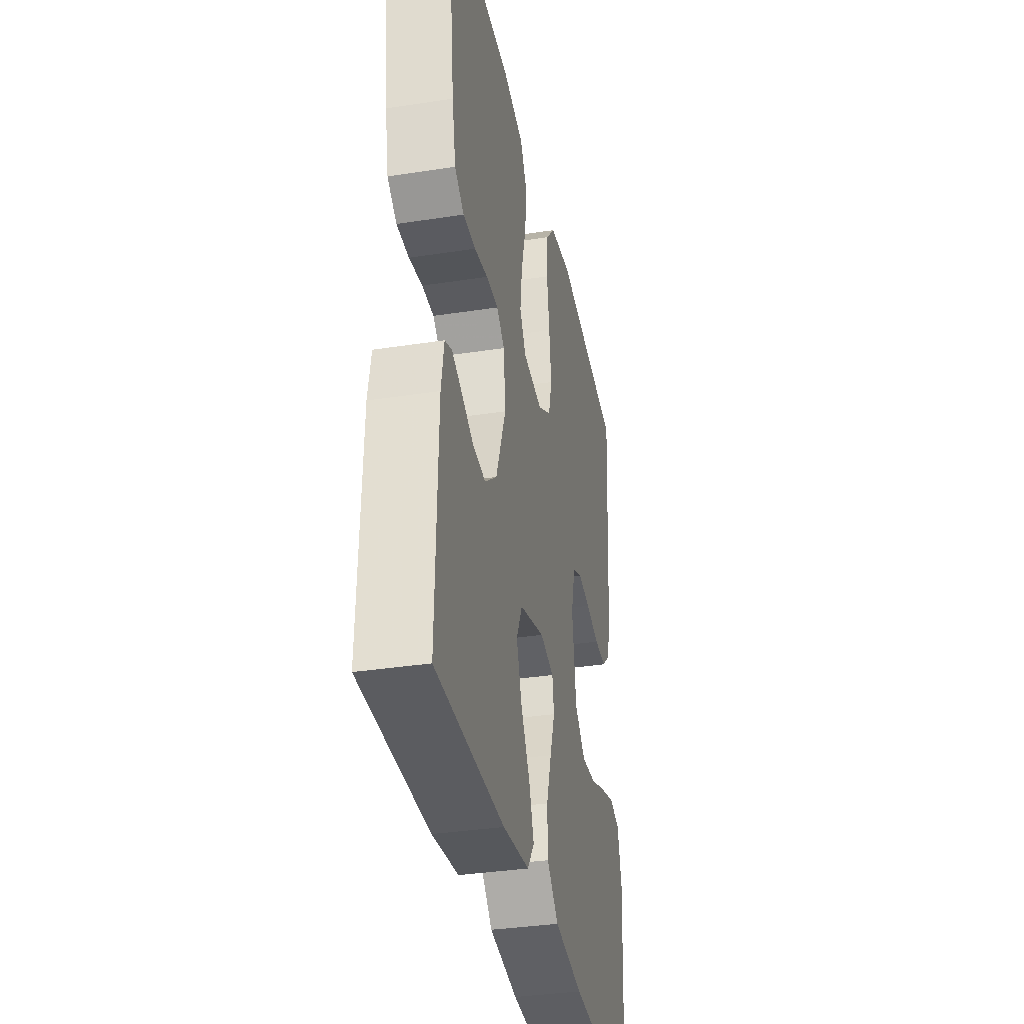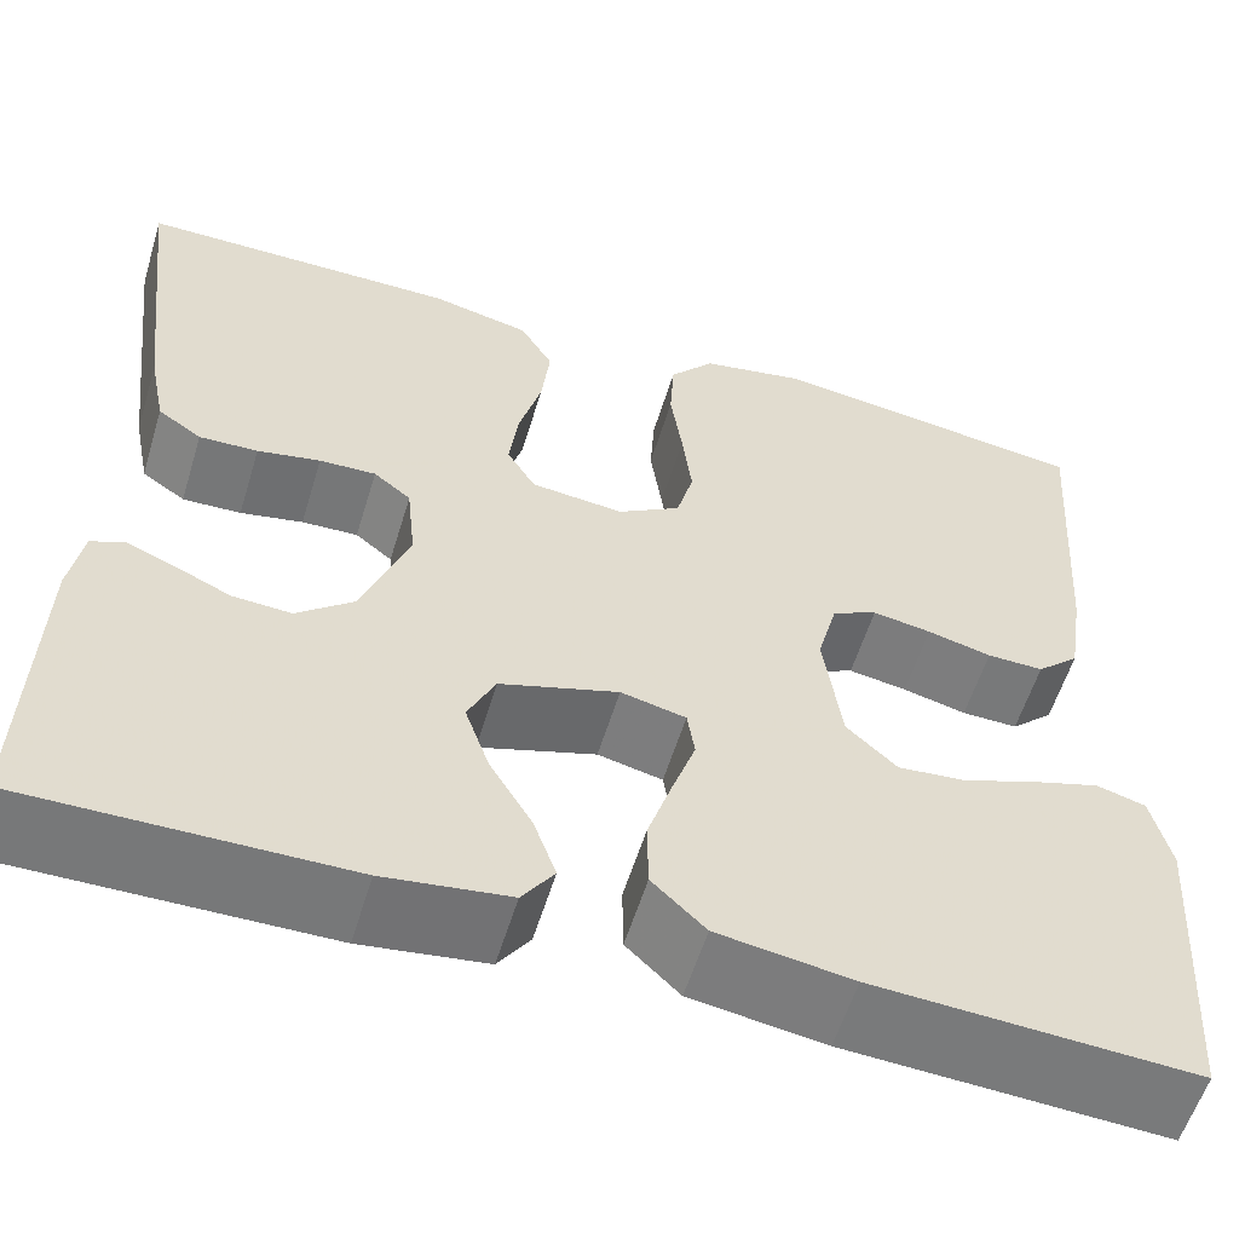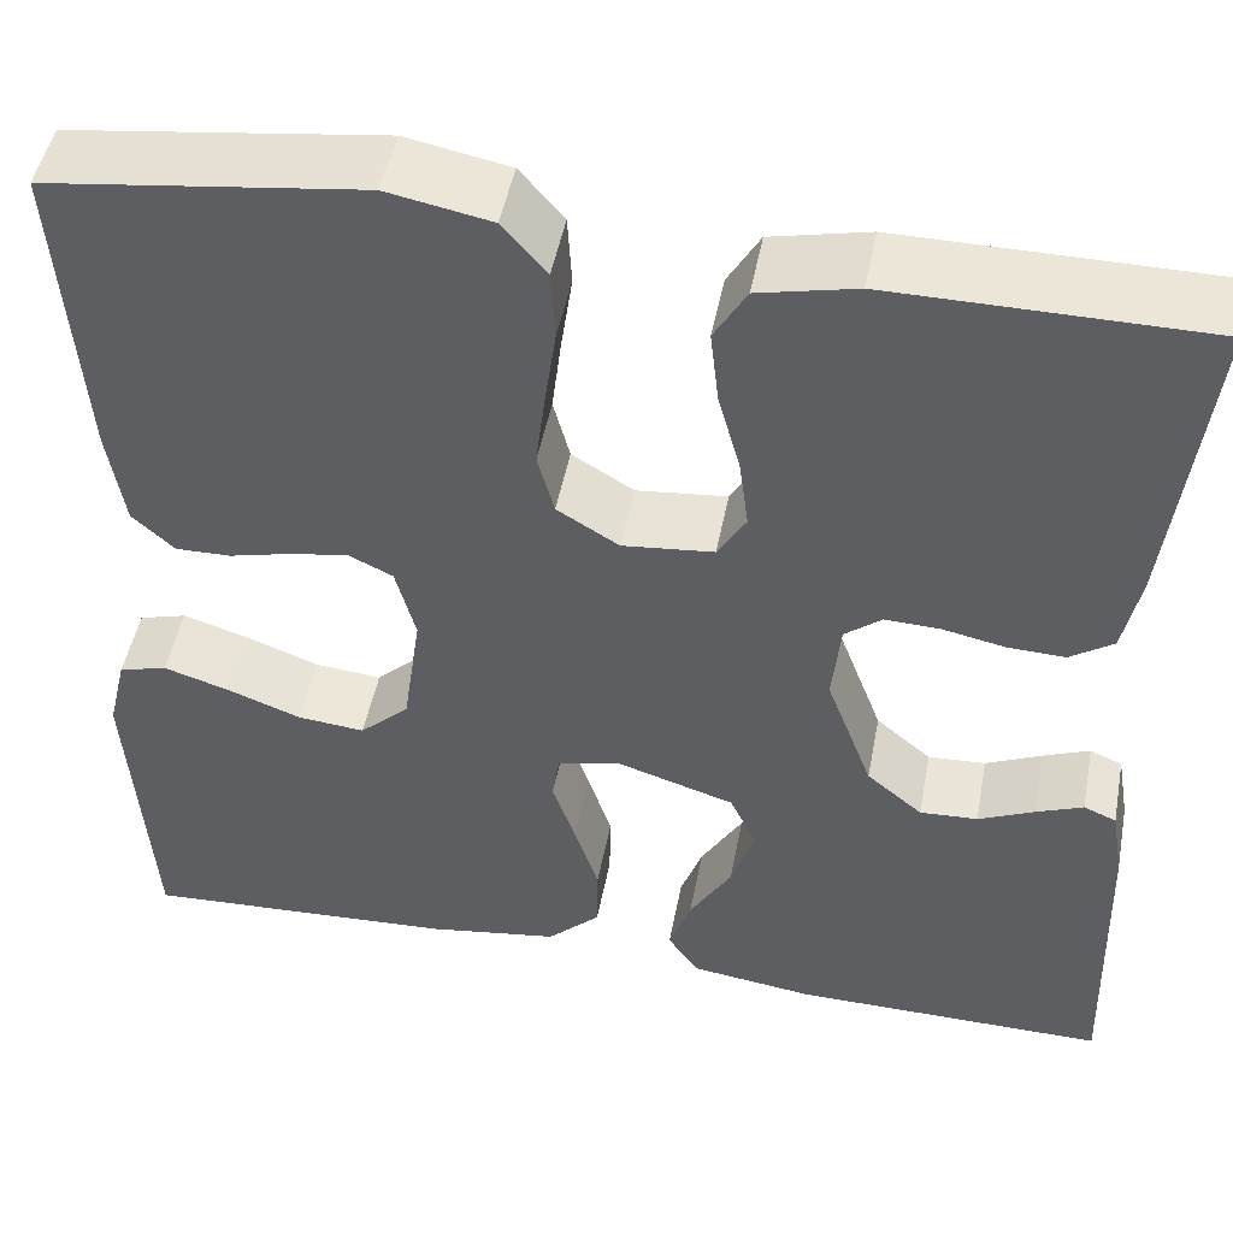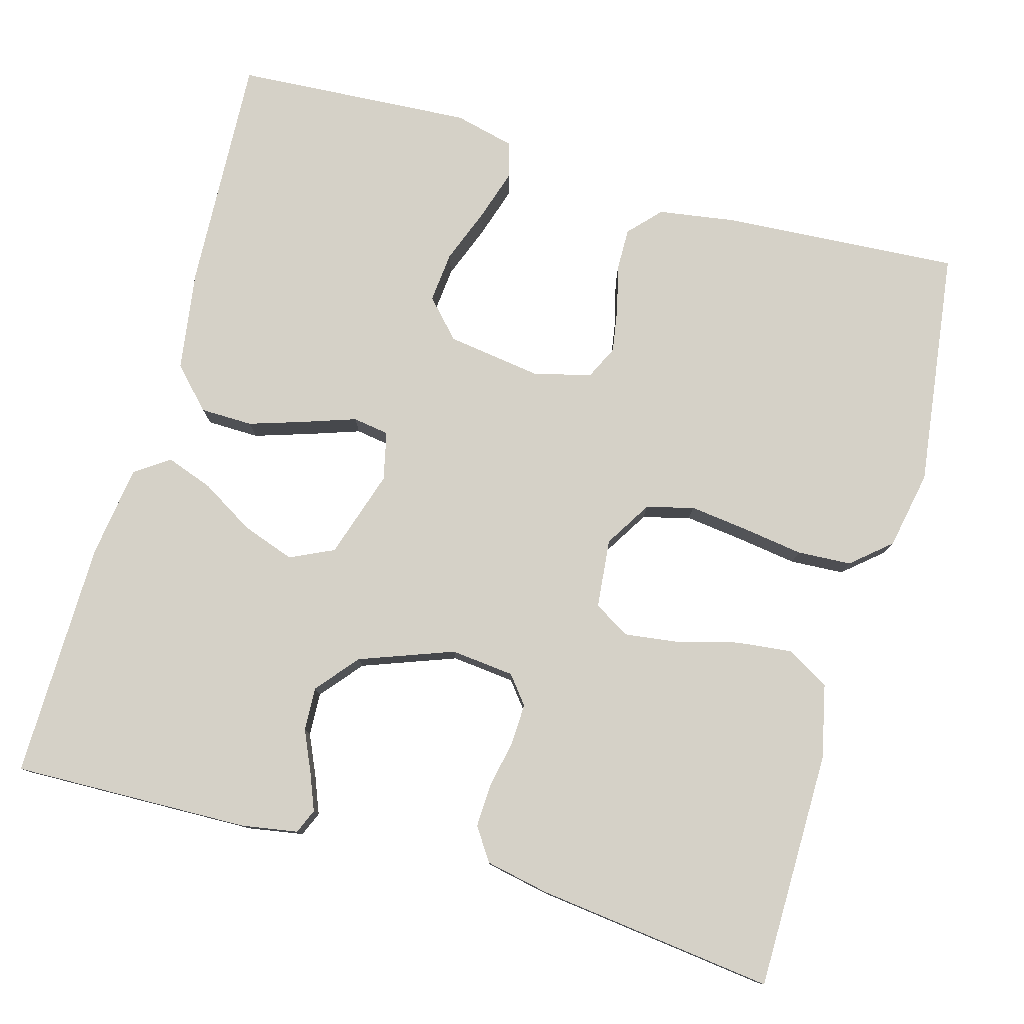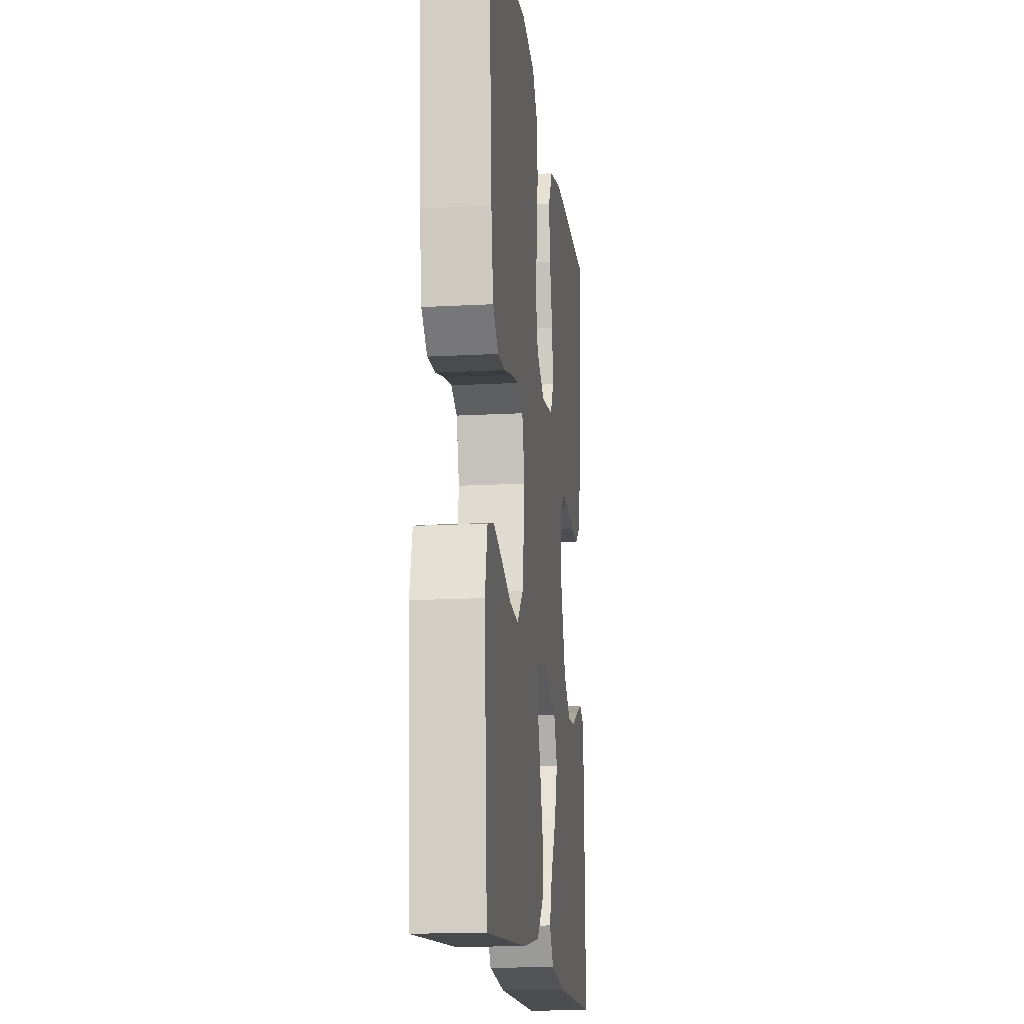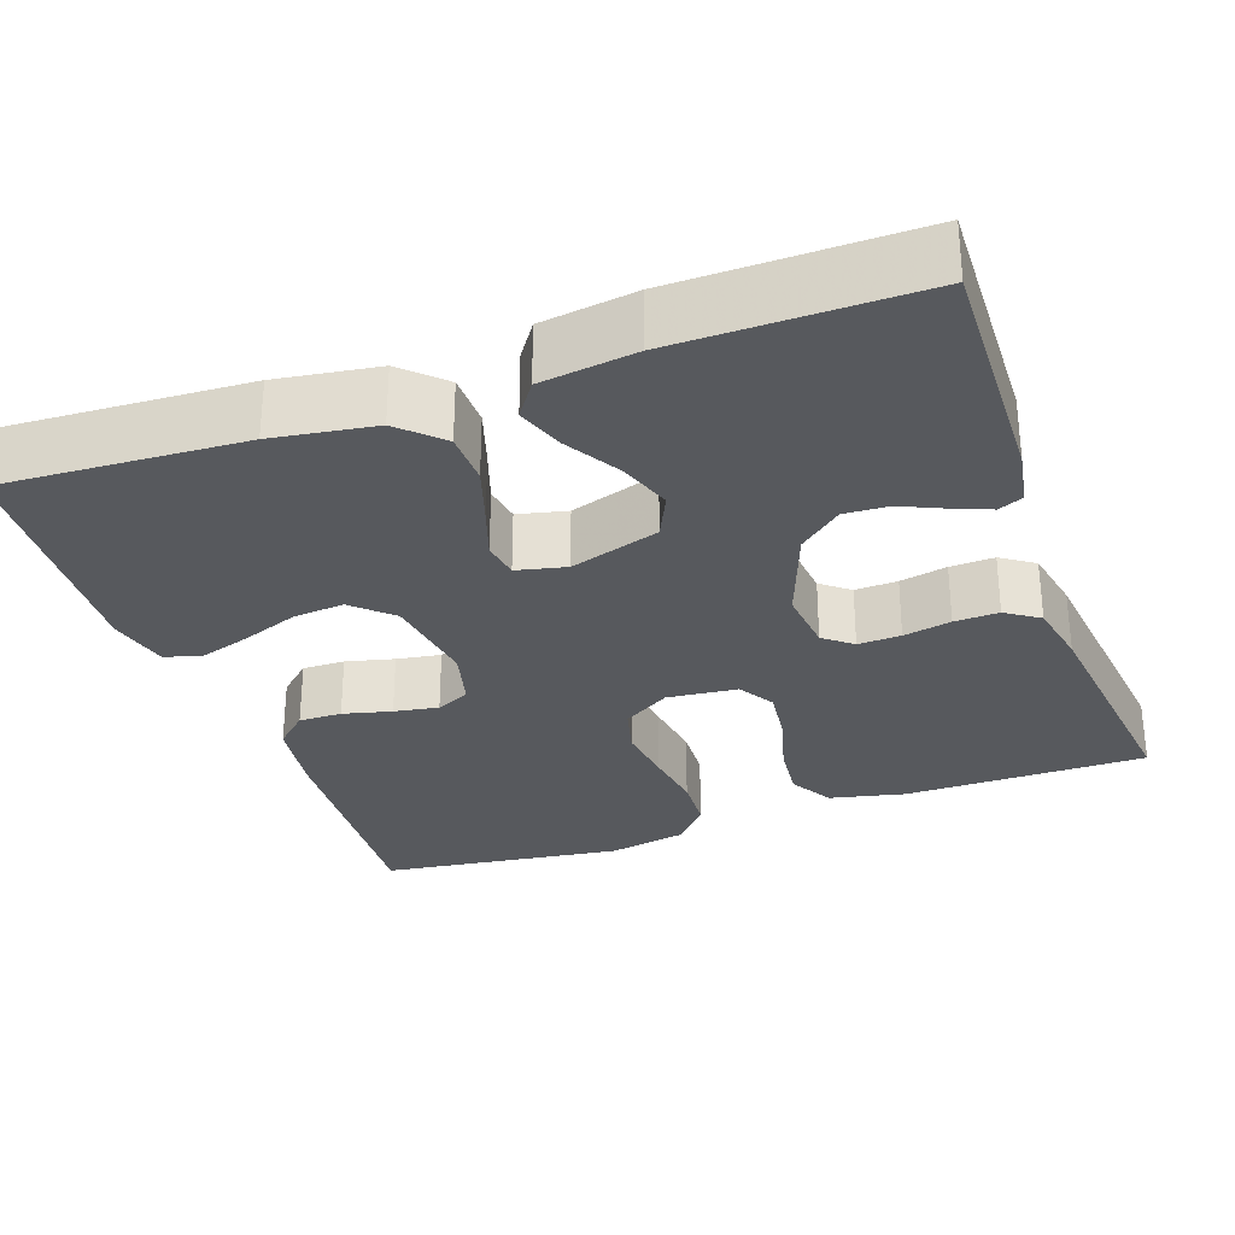
<metadata>
{"format":"obj","ext":"obj","renderer":"f3d","projection":"perspective","resolution":1024,"background":"white","views":[{"elev":-35.6,"azim":-78.5,"up":"+Z"},{"elev":-57.5,"azim":-16.9,"up":"+Z"},{"elev":48.5,"azim":-169.2,"up":"+Z"},{"elev":78.7,"azim":-74.1,"up":"+Y"},{"elev":-15.2,"azim":96.7,"up":"+Z"},{"elev":-29.7,"azim":-160.4,"up":"+Y"}]}
</metadata>
<code>
v -0.5 0.07 -0.5
v -0.491 0.07 -0.2
v -0.479 0.07 -0.13
v -0.448 0.07 -0.117
v -0.403 0.07 -0.135
v -0.35 0.07 -0.159
v -0.295 0.07 -0.162
v -0.242 0.07 -0.118
v -0.198 0.07 0
v -0.206 0.07 0.08
v -0.241 0.07 0.108
v -0.294 0.07 0.106
v -0.353 0.07 0.094
v -0.408 0.07 0.092
v -0.449 0.07 0.12
v -0.465 0.07 0.2
v -0.5 0.07 0.5
v -0.2 0.07 0.501
v -0.107 0.07 0.48
v -0.076 0.07 0.427
v -0.084 0.07 0.356
v -0.105 0.07 0.279
v -0.114 0.07 0.211
v -0.087 0.07 0.166
v 0 0.07 0.157
v 0.059 0.07 0.193
v 0.075 0.07 0.253
v 0.066 0.07 0.327
v 0.055 0.07 0.404
v 0.059 0.07 0.472
v 0.101 0.07 0.521
v 0.2 0.07 0.54
v 0.5 0.07 0.5
v 0.479 0.07 0.2
v 0.464 0.07 0.104
v 0.424 0.07 0.067
v 0.371 0.07 0.068
v 0.311 0.07 0.083
v 0.256 0.07 0.092
v 0.214 0.07 0.072
v 0.195 0.07 0
v 0.212 0.07 -0.12
v 0.259 0.07 -0.164
v 0.323 0.07 -0.158
v 0.392 0.07 -0.132
v 0.456 0.07 -0.112
v 0.502 0.07 -0.125
v 0.52 0.07 -0.2
v 0.5 0.07 -0.5
v 0.2 0.07 -0.484
v 0.074 0.07 -0.465
v 0.024 0.07 -0.417
v 0.023 0.07 -0.351
v 0.046 0.07 -0.28
v 0.068 0.07 -0.216
v 0.061 0.07 -0.17
v 0 0.07 -0.156
v -0.111 0.07 -0.191
v -0.137 0.07 -0.246
v -0.114 0.07 -0.312
v -0.074 0.07 -0.379
v -0.053 0.07 -0.438
v -0.083 0.07 -0.481
v -0.2 0.07 -0.497
v -0.5 0 -0.5
v -0.491 0 -0.2
v -0.479 0 -0.13
v -0.448 0 -0.117
v -0.403 0 -0.135
v -0.35 0 -0.159
v -0.295 0 -0.162
v -0.242 0 -0.118
v -0.198 0 0
v -0.206 0 0.08
v -0.241 0 0.108
v -0.294 0 0.106
v -0.353 0 0.094
v -0.408 0 0.092
v -0.449 0 0.12
v -0.465 0 0.2
v -0.5 0 0.5
v -0.2 0 0.501
v -0.107 0 0.48
v -0.076 0 0.427
v -0.084 0 0.356
v -0.105 0 0.279
v -0.114 0 0.211
v -0.087 0 0.166
v 0 0 0.157
v 0.059 0 0.193
v 0.075 0 0.253
v 0.066 0 0.327
v 0.055 0 0.404
v 0.059 0 0.472
v 0.101 0 0.521
v 0.2 0 0.54
v 0.5 0 0.5
v 0.479 0 0.2
v 0.464 0 0.104
v 0.424 0 0.067
v 0.371 0 0.068
v 0.311 0 0.083
v 0.256 0 0.092
v 0.214 0 0.072
v 0.195 0 0
v 0.212 0 -0.12
v 0.259 0 -0.164
v 0.323 0 -0.158
v 0.392 0 -0.132
v 0.456 0 -0.112
v 0.502 0 -0.125
v 0.52 0 -0.2
v 0.5 0 -0.5
v 0.2 0 -0.484
v 0.074 0 -0.465
v 0.024 0 -0.417
v 0.023 0 -0.351
v 0.046 0 -0.28
v 0.068 0 -0.216
v 0.061 0 -0.17
v 0 0 -0.156
v -0.111 0 -0.191
v -0.137 0 -0.246
v -0.114 0 -0.312
v -0.074 0 -0.379
v -0.053 0 -0.438
v -0.083 0 -0.481
v -0.2 0 -0.497
f 4 5 6
f 3 4 6
f 2 3 6
f 1 2 6
f 64 1 6
f 63 64 6
f 62 63 6
f 61 62 6
f 60 61 6
f 59 60 6 7
f 58 59 7 8
f 57 58 8 9
f 56 57 9 10
f 53 54 55
f 52 53 55
f 51 52 55
f 50 51 55
f 49 50 55
f 48 49 55
f 47 48 55
f 44 45 46 47
f 44 47 55
f 43 44 55
f 42 43 55 56
f 36 37 38
f 35 36 38
f 34 35 38
f 33 34 38
f 32 33 38
f 31 32 38
f 30 31 38
f 29 30 38
f 28 29 38
f 27 28 38 39
f 26 27 39 40
f 20 21 22
f 19 20 22
f 18 19 22
f 17 18 22
f 16 17 22
f 15 16 22
f 14 15 22
f 13 14 22
f 12 13 22
f 11 12 22 23
f 10 11 23 24
f 10 24 25
f 56 10 25
f 42 56 25
f 41 42 25
f 25 26 40 41
f 70 69 68
f 70 68 67
f 70 67 66
f 70 66 65
f 70 65 128
f 70 128 127
f 70 127 126
f 70 126 125
f 70 125 124
f 71 70 124 123
f 72 71 123 122
f 73 72 122 121
f 74 73 121 120
f 119 118 117
f 119 117 116
f 119 116 115
f 119 115 114
f 119 114 113
f 119 113 112
f 119 112 111
f 111 110 109 108
f 119 111 108
f 119 108 107
f 120 119 107 106
f 102 101 100
f 102 100 99
f 102 99 98
f 102 98 97
f 102 97 96
f 102 96 95
f 102 95 94
f 102 94 93
f 102 93 92
f 103 102 92 91
f 104 103 91 90
f 86 85 84
f 86 84 83
f 86 83 82
f 86 82 81
f 86 81 80
f 86 80 79
f 86 79 78
f 86 78 77
f 86 77 76
f 87 86 76 75
f 88 87 75 74
f 89 88 74
f 89 74 120
f 89 120 106
f 89 106 105
f 105 104 90 89
f 1 65 66 2
f 2 66 67 3
f 3 67 68 4
f 4 68 69 5
f 5 69 70 6
f 6 70 71 7
f 7 71 72 8
f 8 72 73 9
f 9 73 74 10
f 10 74 75 11
f 11 75 76 12
f 12 76 77 13
f 13 77 78 14
f 14 78 79 15
f 15 79 80 16
f 16 80 81 17
f 17 81 82 18
f 18 82 83 19
f 19 83 84 20
f 20 84 85 21
f 21 85 86 22
f 22 86 87 23
f 23 87 88 24
f 24 88 89 25
f 25 89 90 26
f 26 90 91 27
f 27 91 92 28
f 28 92 93 29
f 29 93 94 30
f 30 94 95 31
f 31 95 96 32
f 32 96 97 33
f 33 97 98 34
f 34 98 99 35
f 35 99 100 36
f 36 100 101 37
f 37 101 102 38
f 38 102 103 39
f 39 103 104 40
f 40 104 105 41
f 41 105 106 42
f 42 106 107 43
f 43 107 108 44
f 44 108 109 45
f 45 109 110 46
f 46 110 111 47
f 47 111 112 48
f 48 112 113 49
f 49 113 114 50
f 50 114 115 51
f 51 115 116 52
f 52 116 117 53
f 53 117 118 54
f 54 118 119 55
f 55 119 120 56
f 56 120 121 57
f 57 121 122 58
f 58 122 123 59
f 59 123 124 60
f 60 124 125 61
f 61 125 126 62
f 62 126 127 63
f 63 127 128 64
f 64 128 65 1

</code>
